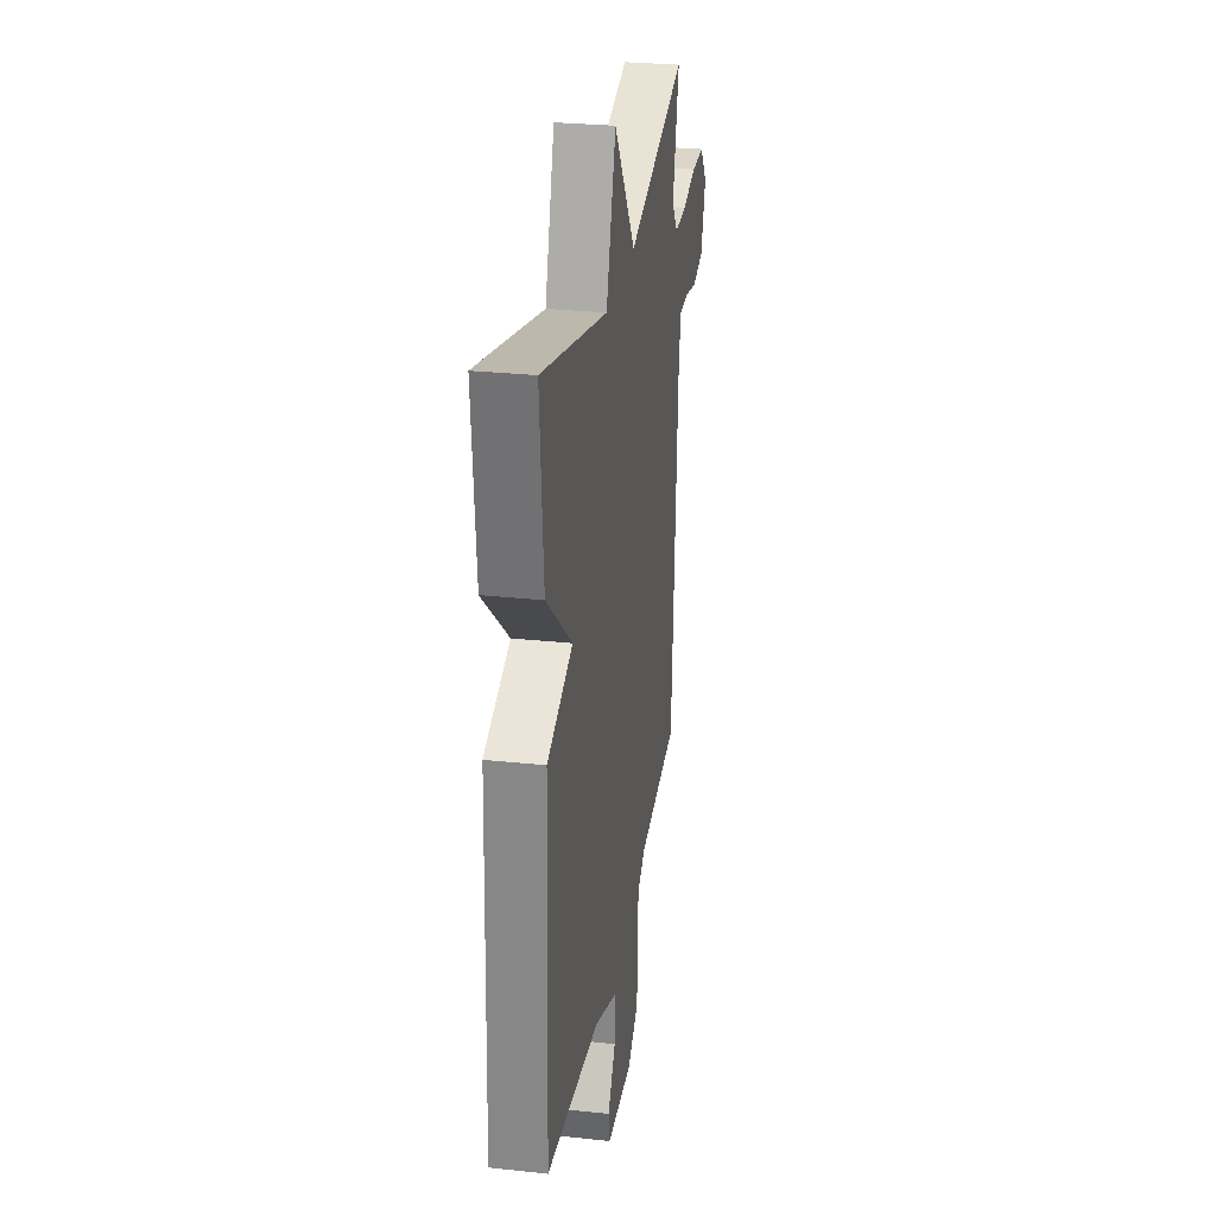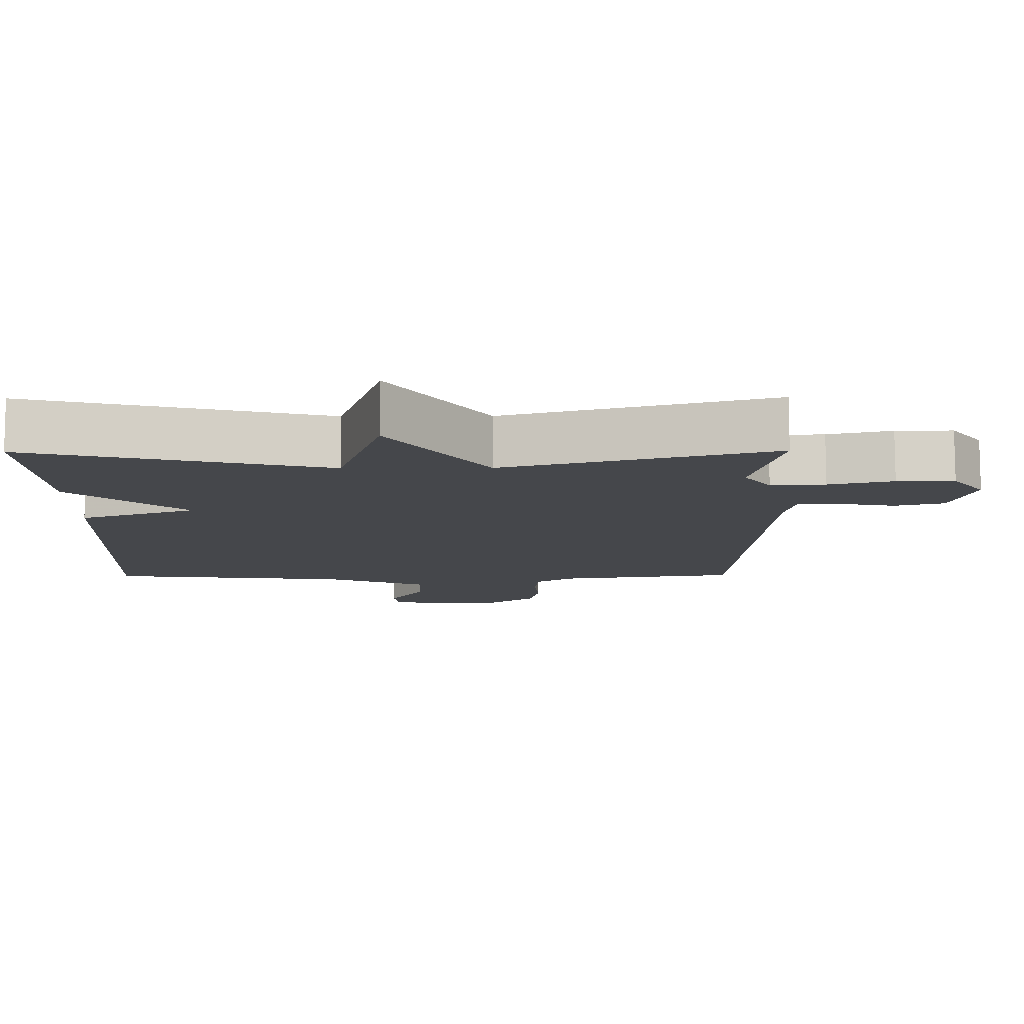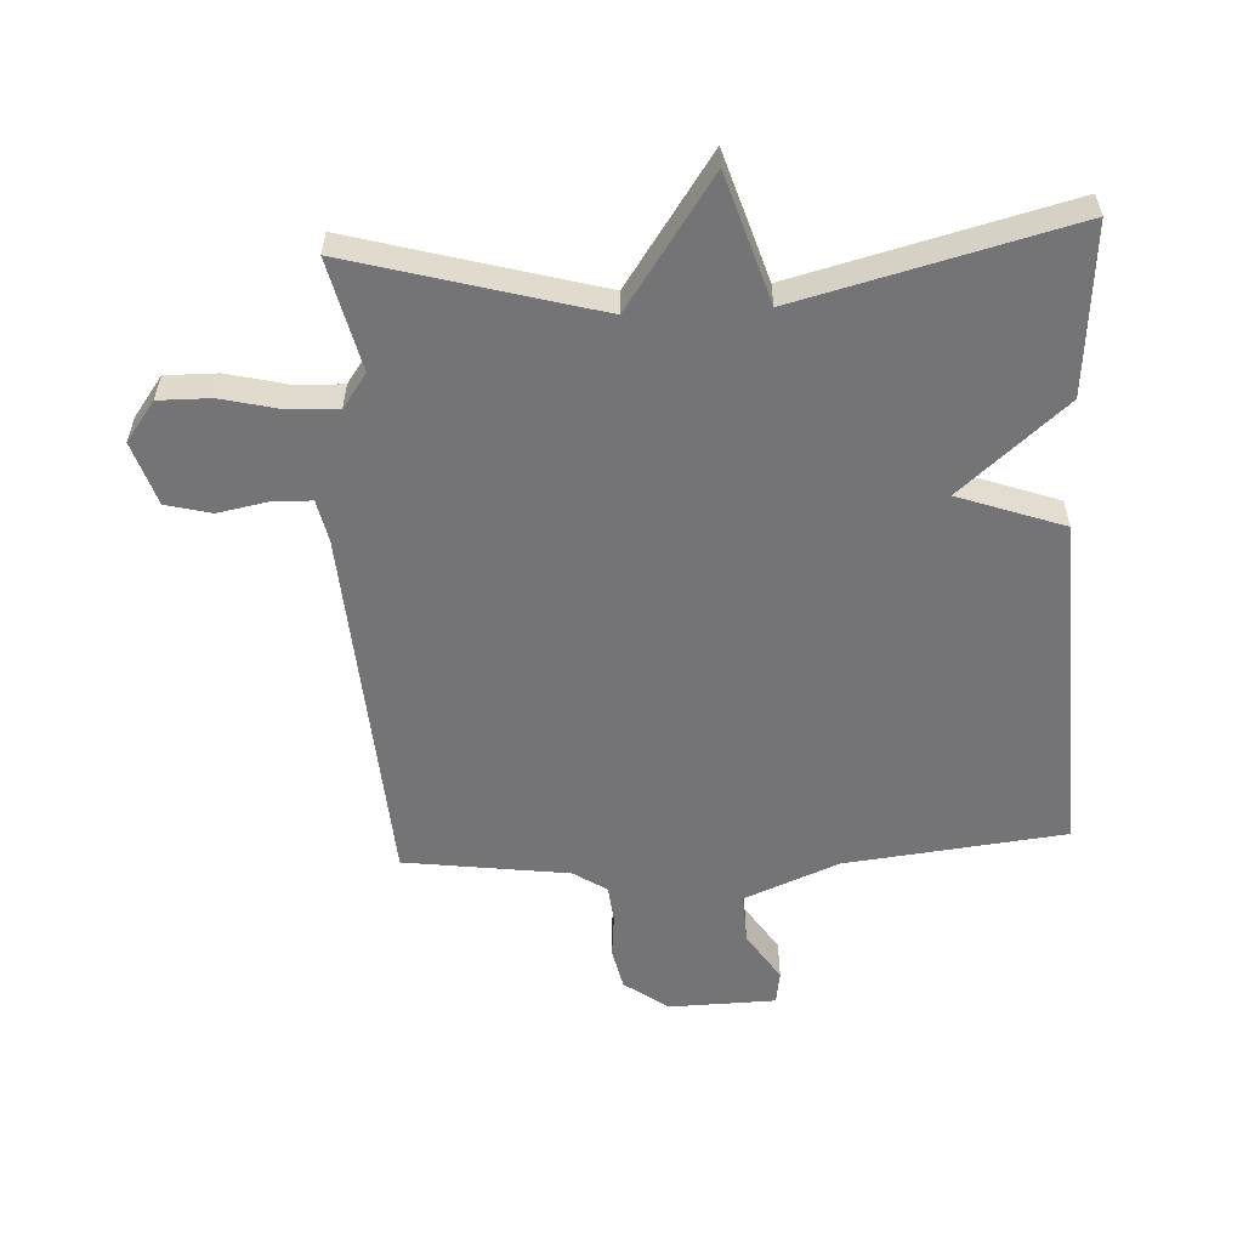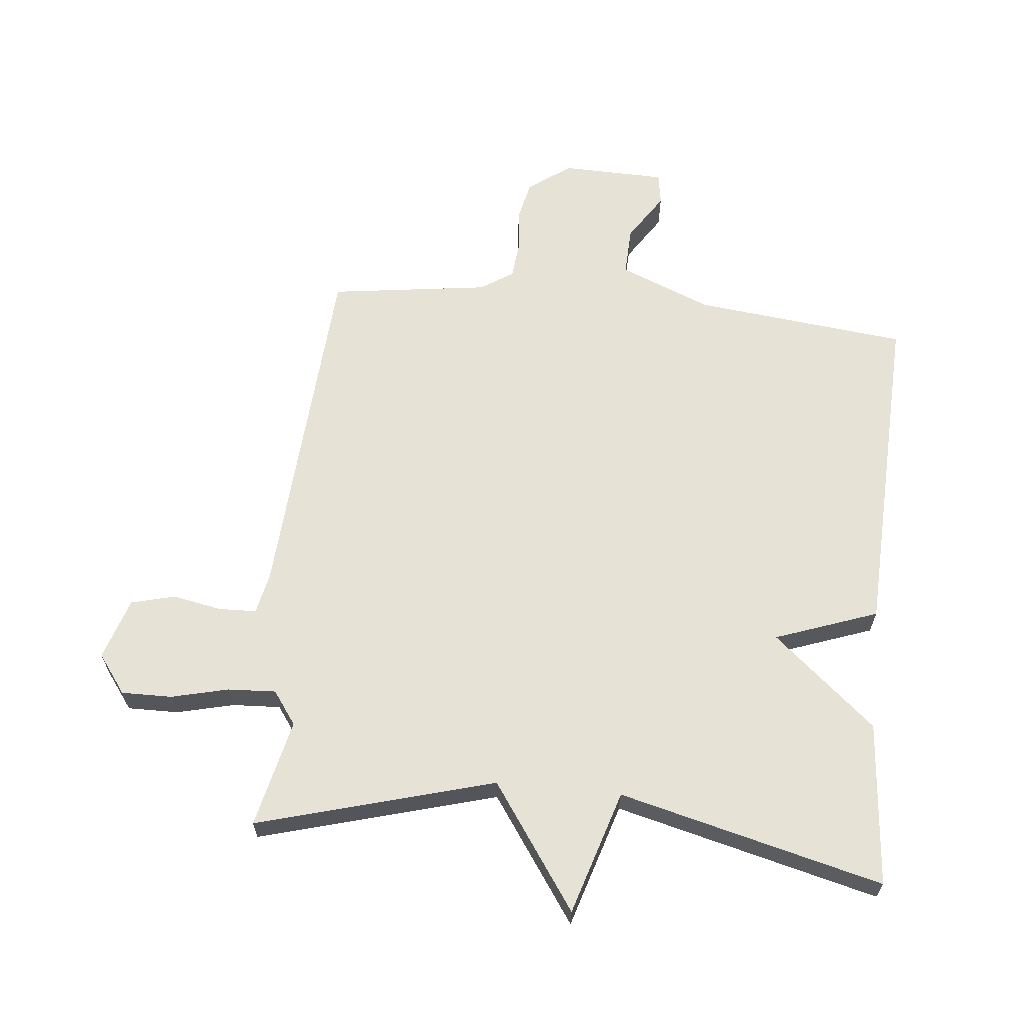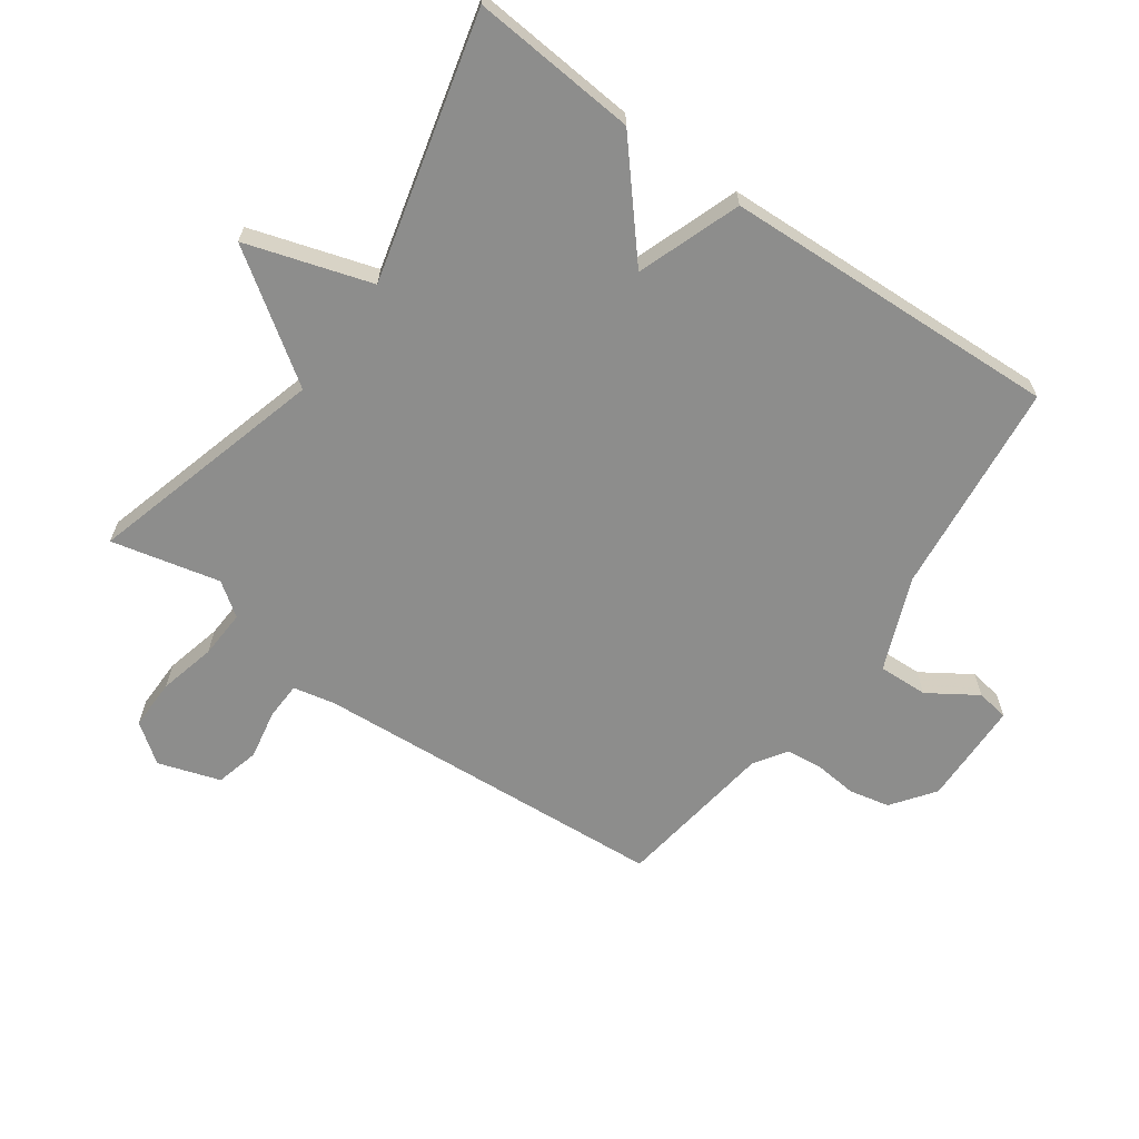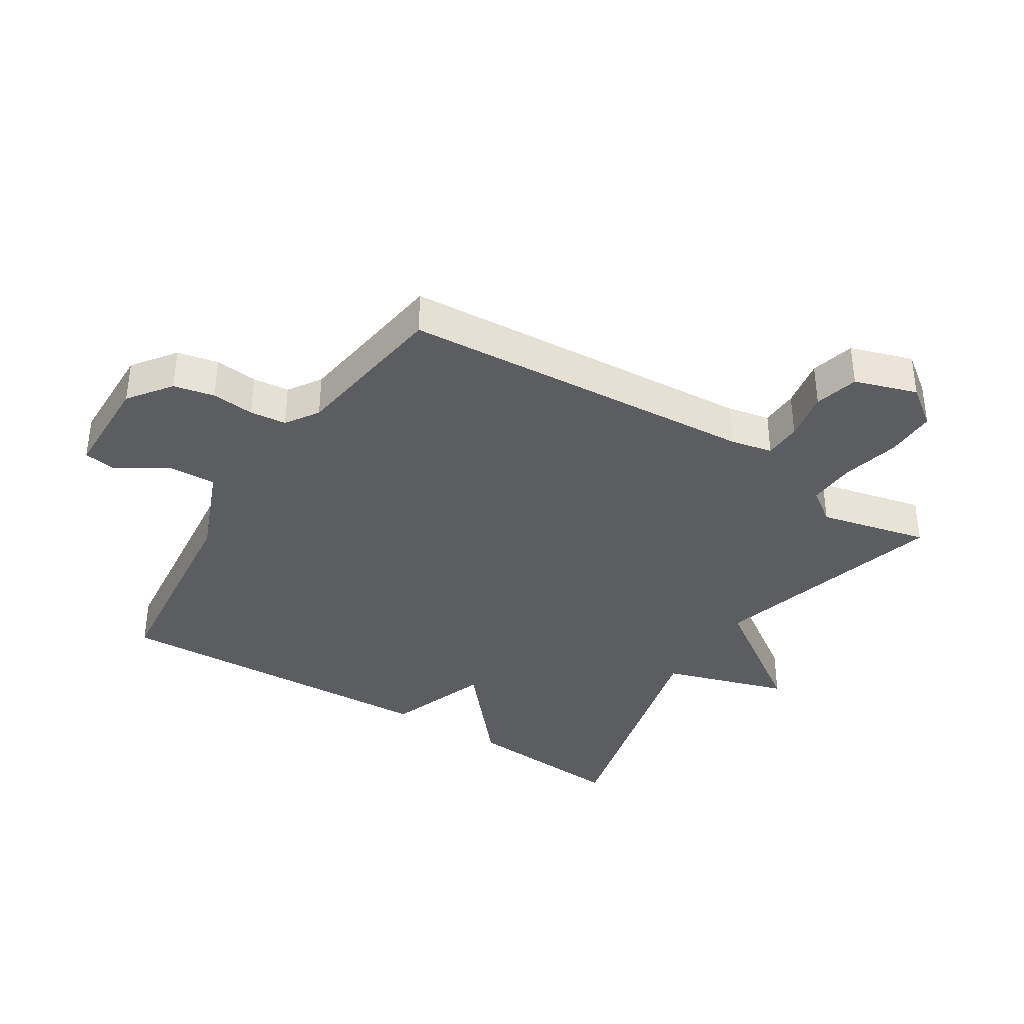
<metadata>
{"format":"obj","ext":"obj","renderer":"f3d","projection":"perspective","resolution":1024,"background":"white","views":[{"elev":28.4,"azim":99.2,"up":"+Z"},{"elev":79.4,"azim":179.9,"up":"+Z"},{"elev":-56.3,"azim":3.1,"up":"+Y"},{"elev":63.6,"azim":5.7,"up":"+Y"},{"elev":-64.5,"azim":54.6,"up":"+Y"},{"elev":-37.0,"azim":-122.3,"up":"+Y"}]}
</metadata>
<code>
v 0.5 0.07 0.5
v 0.478 0.07 0.237
v 0.314 0.07 0.096
v 0.478 0.07 0.037
v 0.5 0.07 -0.5
v 0.158 0.07 -0.538
v 0.011 0.07 -0.598
v 0.014 0.07 -0.677
v 0.064 0.07 -0.754
v 0.056 0.07 -0.806
v -0.111 0.07 -0.81
v -0.179 0.07 -0.76
v -0.193 0.07 -0.695
v -0.186 0.07 -0.627
v -0.192 0.07 -0.569
v -0.244 0.07 -0.535
v -0.5 0.07 -0.5
v -0.538 0.07 0.069
v -0.552 0.07 0.135
v -0.612 0.07 0.137
v -0.691 0.07 0.122
v -0.761 0.07 0.14
v -0.793 0.07 0.239
v -0.747 0.07 0.301
v -0.666 0.07 0.3
v -0.575 0.07 0.278
v -0.498 0.07 0.274
v -0.46 0.07 0.327
v -0.5 0.07 0.5
v -0.121 0.07 0.394
v 0.017 0.07 0.593
v 0.079 0.07 0.394
v 0.5 0 0.5
v 0.478 0 0.237
v 0.314 0 0.096
v 0.478 0 0.037
v 0.5 0 -0.5
v 0.158 0 -0.538
v 0.011 0 -0.598
v 0.014 0 -0.677
v 0.064 0 -0.754
v 0.056 0 -0.806
v -0.111 0 -0.81
v -0.179 0 -0.76
v -0.193 0 -0.695
v -0.186 0 -0.627
v -0.192 0 -0.569
v -0.244 0 -0.535
v -0.5 0 -0.5
v -0.538 0 0.069
v -0.552 0 0.135
v -0.612 0 0.137
v -0.691 0 0.122
v -0.761 0 0.14
v -0.793 0 0.239
v -0.747 0 0.301
v -0.666 0 0.3
v -0.575 0 0.278
v -0.498 0 0.274
v -0.46 0 0.327
v -0.5 0 0.5
v -0.121 0 0.394
v 0.017 0 0.593
v 0.079 0 0.394
f 30 31 32
f 28 29 30
f 27 28 30 32
f 24 25 26
f 23 24 26
f 22 23 26
f 21 22 26
f 20 21 26
f 19 20 26 27
f 18 19 27 32
f 18 32 1
f 17 18 1
f 16 17 1
f 12 13 14
f 11 12 14
f 10 11 14
f 9 10 14
f 8 9 14
f 7 8 14 15
f 6 7 15 16
f 5 6 16
f 4 5 16
f 3 4 16
f 1 2 3
f 1 3 16
f 64 63 62
f 62 61 60
f 64 62 60 59
f 58 57 56
f 58 56 55
f 58 55 54
f 58 54 53
f 58 53 52
f 59 58 52 51
f 64 59 51 50
f 33 64 50
f 33 50 49
f 33 49 48
f 46 45 44
f 46 44 43
f 46 43 42
f 46 42 41
f 46 41 40
f 47 46 40 39
f 48 47 39 38
f 48 38 37
f 48 37 36
f 48 36 35
f 35 34 33
f 48 35 33
f 1 33 34 2
f 2 34 35 3
f 3 35 36 4
f 4 36 37 5
f 5 37 38 6
f 6 38 39 7
f 7 39 40 8
f 8 40 41 9
f 9 41 42 10
f 10 42 43 11
f 11 43 44 12
f 12 44 45 13
f 13 45 46 14
f 14 46 47 15
f 15 47 48 16
f 16 48 49 17
f 17 49 50 18
f 18 50 51 19
f 19 51 52 20
f 20 52 53 21
f 21 53 54 22
f 22 54 55 23
f 23 55 56 24
f 24 56 57 25
f 25 57 58 26
f 26 58 59 27
f 27 59 60 28
f 28 60 61 29
f 29 61 62 30
f 30 62 63 31
f 31 63 64 32
f 32 64 33 1

</code>
